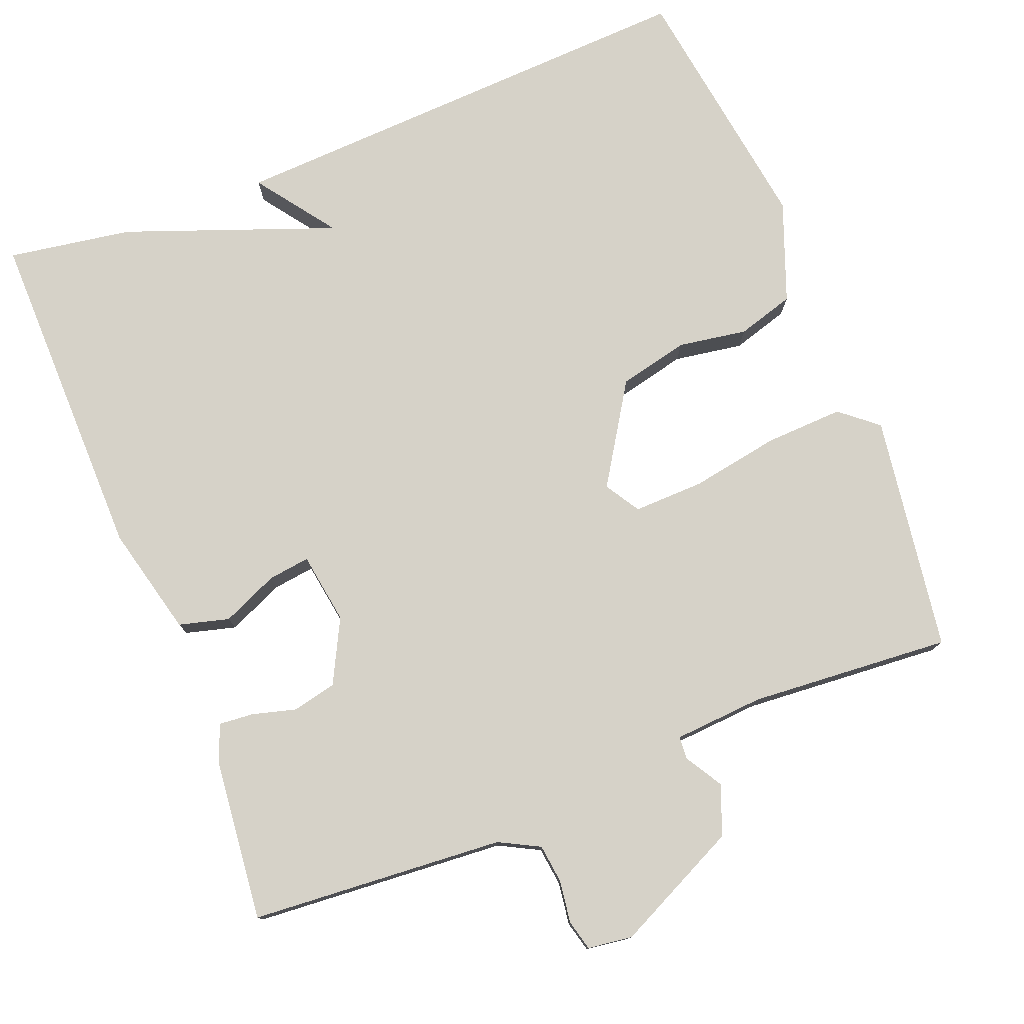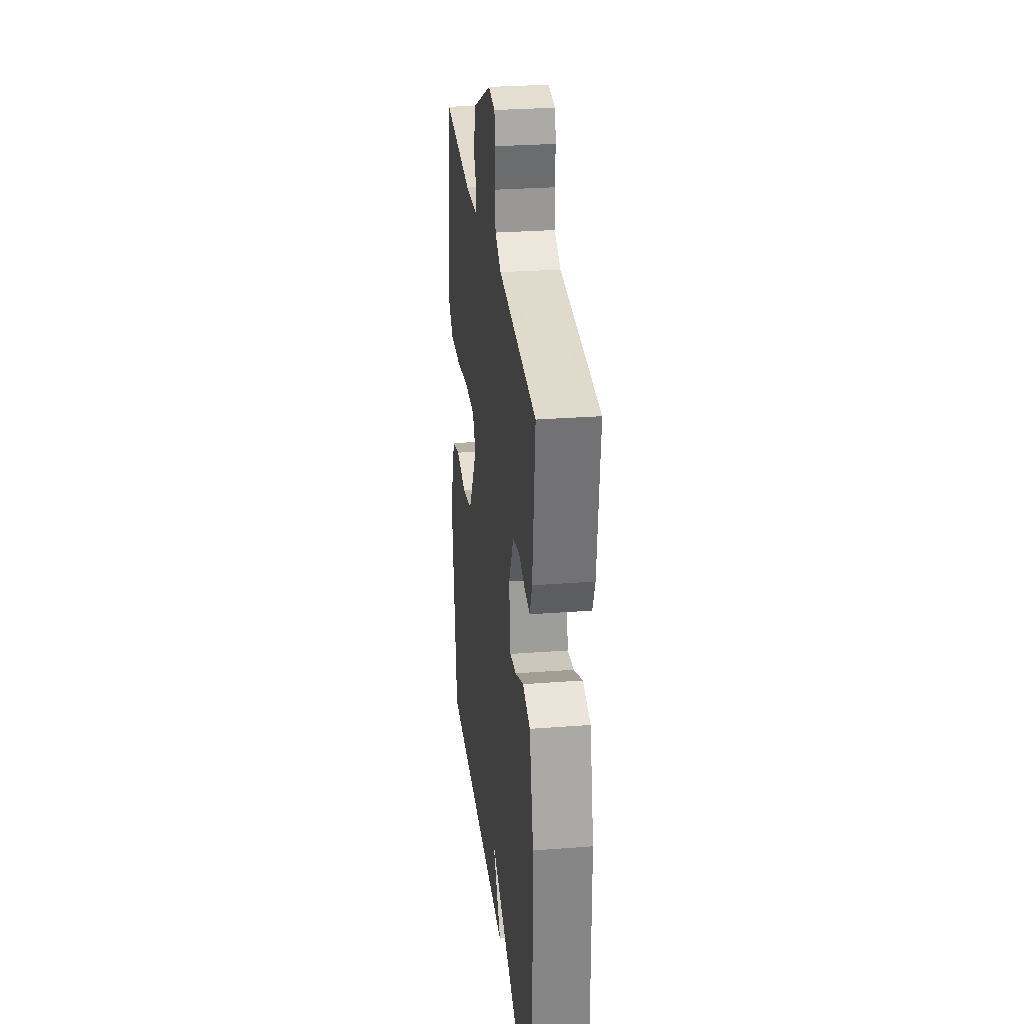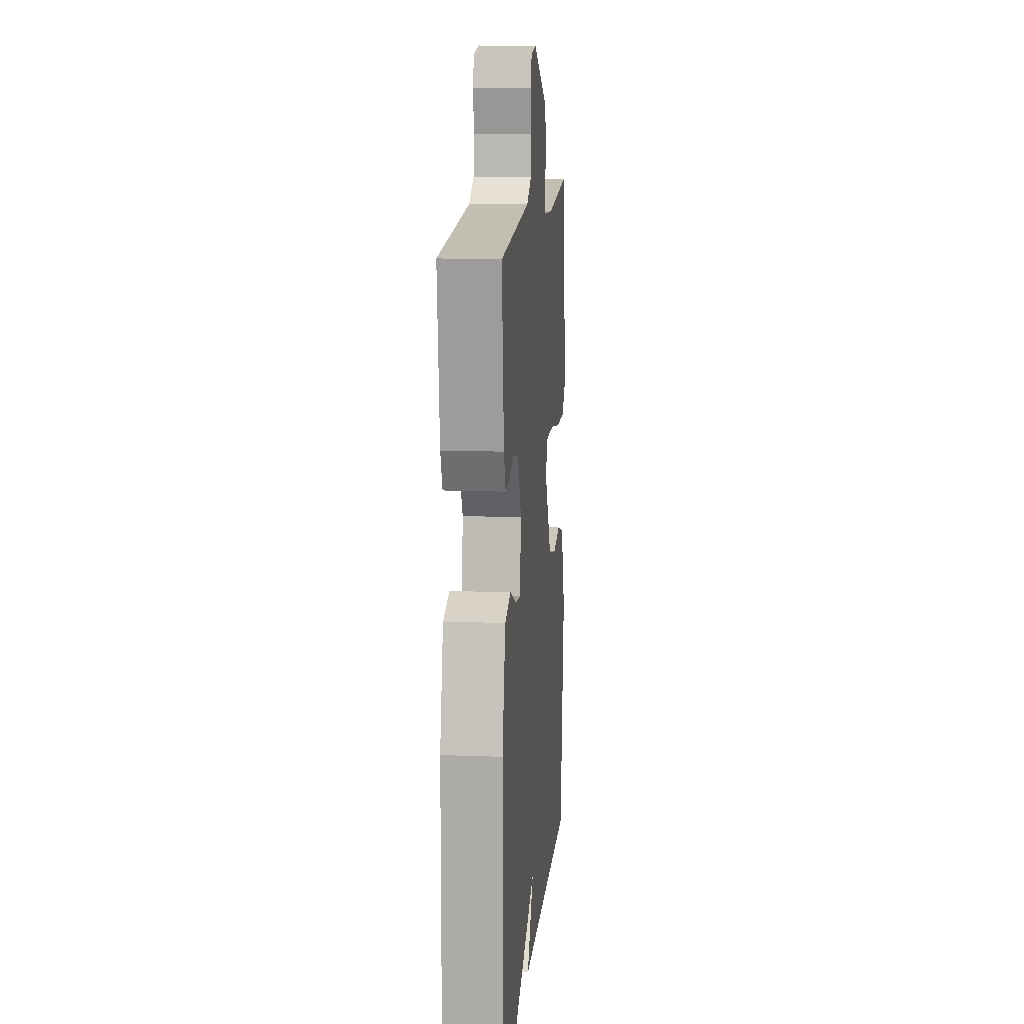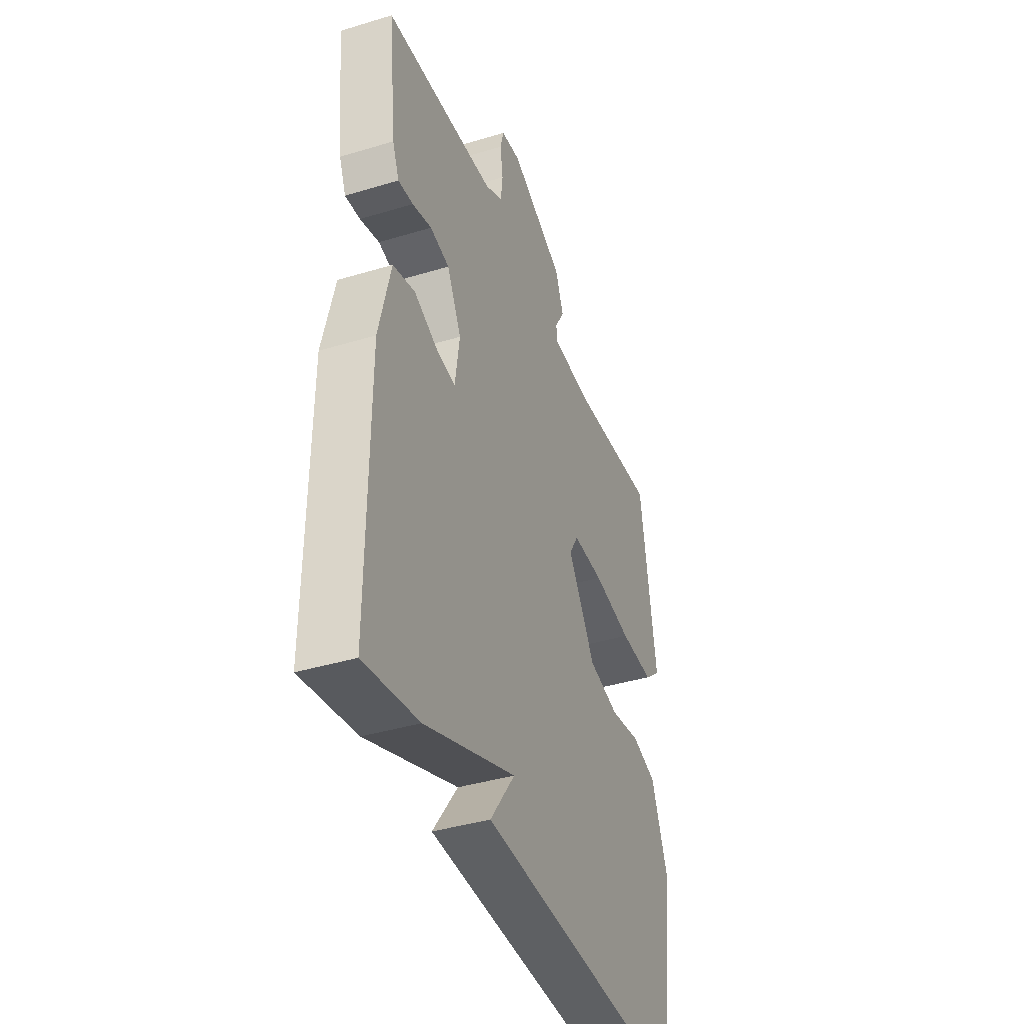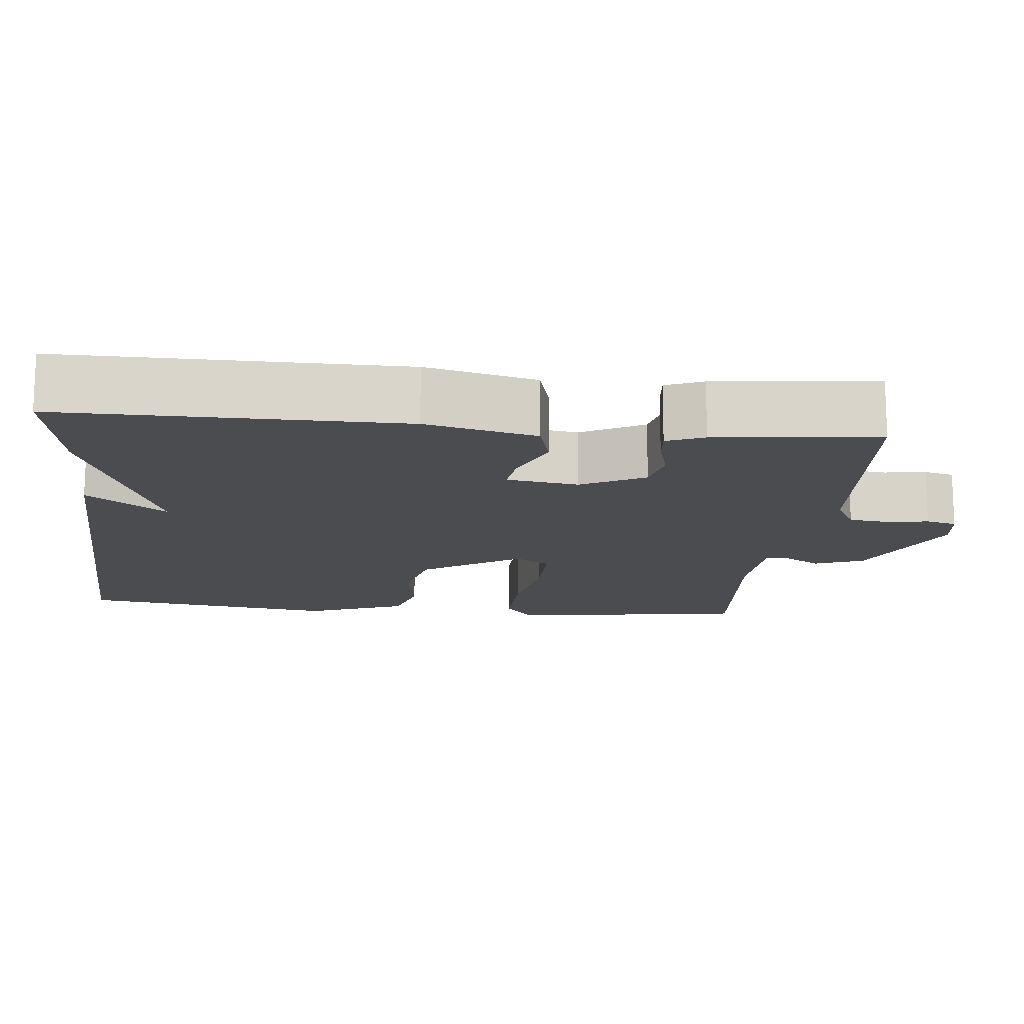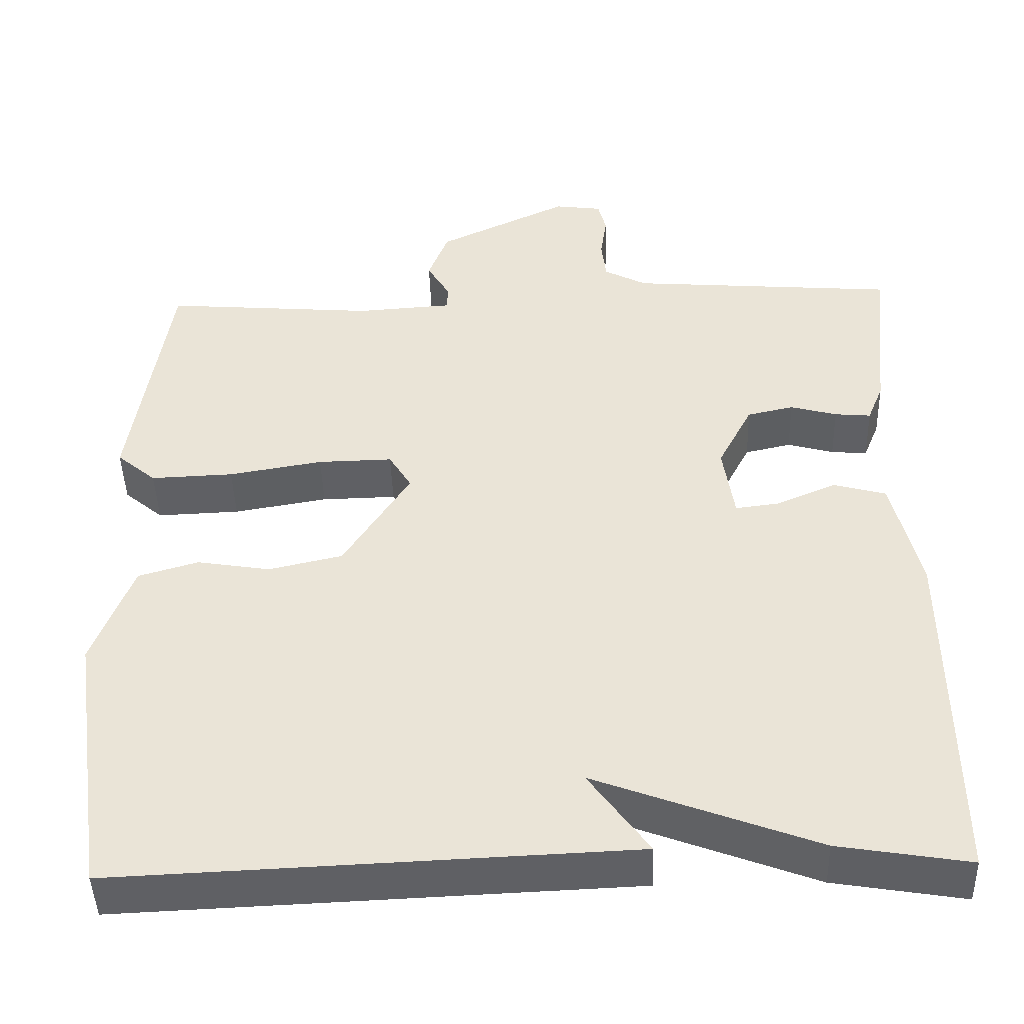
<metadata>
{"format":"obj","ext":"obj","renderer":"f3d","projection":"perspective","resolution":1024,"background":"white","views":[{"elev":77.6,"azim":-21.8,"up":"+Y"},{"elev":28.6,"azim":-96.5,"up":"+Z"},{"elev":12.9,"azim":-85.0,"up":"+Z"},{"elev":-39.7,"azim":-69.4,"up":"+Z"},{"elev":-14.8,"azim":-95.8,"up":"+Y"},{"elev":-44.9,"azim":-178.3,"up":"+Z"}]}
</metadata>
<code>
v 0.5 0.07 -0.5
v -0.137 0.07 -0.473
v -0.062 0.07 -0.369
v -0.337 0.07 -0.473
v -0.5 0.07 -0.5
v -0.497 0.07 -0.056
v -0.462 0.07 0.089
v -0.396 0.07 0.107
v -0.322 0.07 0.075
v -0.267 0.07 0.068
v -0.253 0.07 0.162
v -0.296 0.07 0.245
v -0.354 0.07 0.258
v -0.412 0.07 0.242
v -0.457 0.07 0.238
v -0.477 0.07 0.287
v -0.5 0.07 0.5
v -0.166 0.07 0.526
v -0.113 0.07 0.554
v -0.107 0.07 0.605
v -0.115 0.07 0.661
v -0.105 0.07 0.701
v -0.046 0.07 0.709
v 0.118 0.07 0.631
v 0.143 0.07 0.566
v 0.114 0.07 0.517
v 0.116 0.07 0.487
v 0.235 0.07 0.479
v 0.5 0.07 0.5
v 0.547 0.07 0.188
v 0.498 0.07 0.147
v 0.395 0.07 0.151
v 0.278 0.07 0.171
v 0.185 0.07 0.173
v 0.157 0.07 0.127
v 0.24 0.07 -0.003
v 0.332 0.07 -0.024
v 0.423 0.07 -0.009
v 0.498 0.07 -0.031
v 0.548 0.07 -0.162
v 0.5 0 -0.5
v -0.137 0 -0.473
v -0.062 0 -0.369
v -0.337 0 -0.473
v -0.5 0 -0.5
v -0.497 0 -0.056
v -0.462 0 0.089
v -0.396 0 0.107
v -0.322 0 0.075
v -0.267 0 0.068
v -0.253 0 0.162
v -0.296 0 0.245
v -0.354 0 0.258
v -0.412 0 0.242
v -0.457 0 0.238
v -0.477 0 0.287
v -0.5 0 0.5
v -0.166 0 0.526
v -0.113 0 0.554
v -0.107 0 0.605
v -0.115 0 0.661
v -0.105 0 0.701
v -0.046 0 0.709
v 0.118 0 0.631
v 0.143 0 0.566
v 0.114 0 0.517
v 0.116 0 0.487
v 0.235 0 0.479
v 0.5 0 0.5
v 0.547 0 0.188
v 0.498 0 0.147
v 0.395 0 0.151
v 0.278 0 0.171
v 0.185 0 0.173
v 0.157 0 0.127
v 0.24 0 -0.003
v 0.332 0 -0.024
v 0.423 0 -0.009
v 0.498 0 -0.031
v 0.548 0 -0.162
f 1 2 3
f 40 1 3
f 39 40 3
f 38 39 3
f 37 38 3
f 5 6 7
f 4 5 7
f 3 4 7
f 37 3 7
f 36 37 7
f 31 32 33
f 30 31 33
f 29 30 33
f 28 29 33
f 27 28 33 34
f 24 25 26
f 23 24 26
f 22 23 26
f 21 22 26
f 20 21 26
f 19 20 26 27
f 27 34 35
f 19 27 35
f 18 19 35
f 16 17 18
f 15 16 18
f 14 15 18
f 13 14 18
f 7 8 9
f 7 9 10
f 36 7 10
f 35 36 10 11
f 18 35 11 12
f 12 13 18
f 43 42 41
f 43 41 80
f 43 80 79
f 43 79 78
f 43 78 77
f 47 46 45
f 47 45 44
f 47 44 43
f 47 43 77
f 47 77 76
f 73 72 71
f 73 71 70
f 73 70 69
f 73 69 68
f 74 73 68 67
f 66 65 64
f 66 64 63
f 66 63 62
f 66 62 61
f 66 61 60
f 67 66 60 59
f 75 74 67
f 75 67 59
f 75 59 58
f 58 57 56
f 58 56 55
f 58 55 54
f 58 54 53
f 49 48 47
f 50 49 47
f 50 47 76
f 51 50 76 75
f 52 51 75 58
f 58 53 52
f 1 41 42 2
f 2 42 43 3
f 3 43 44 4
f 4 44 45 5
f 5 45 46 6
f 6 46 47 7
f 7 47 48 8
f 8 48 49 9
f 9 49 50 10
f 10 50 51 11
f 11 51 52 12
f 12 52 53 13
f 13 53 54 14
f 14 54 55 15
f 15 55 56 16
f 16 56 57 17
f 17 57 58 18
f 18 58 59 19
f 19 59 60 20
f 20 60 61 21
f 21 61 62 22
f 22 62 63 23
f 23 63 64 24
f 24 64 65 25
f 25 65 66 26
f 26 66 67 27
f 27 67 68 28
f 28 68 69 29
f 29 69 70 30
f 30 70 71 31
f 31 71 72 32
f 32 72 73 33
f 33 73 74 34
f 34 74 75 35
f 35 75 76 36
f 36 76 77 37
f 37 77 78 38
f 38 78 79 39
f 39 79 80 40
f 40 80 41 1

</code>
